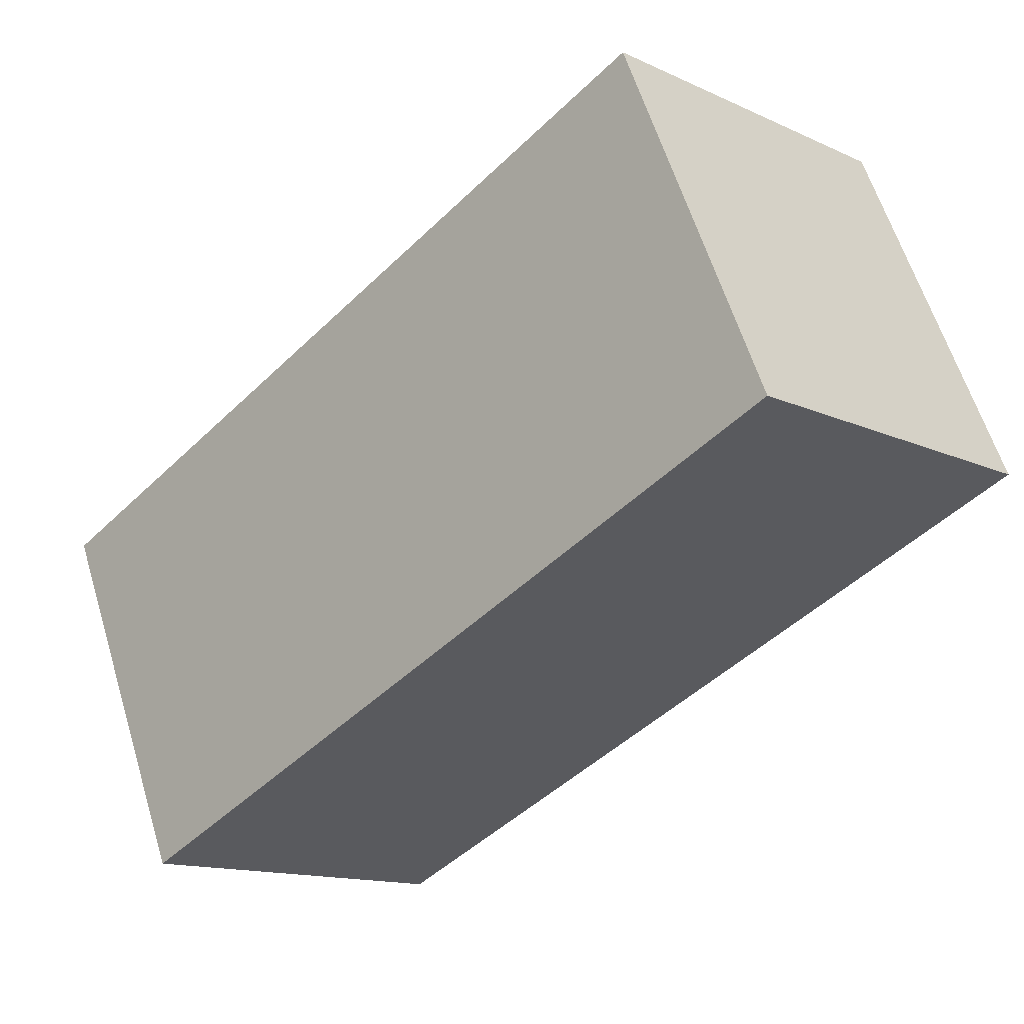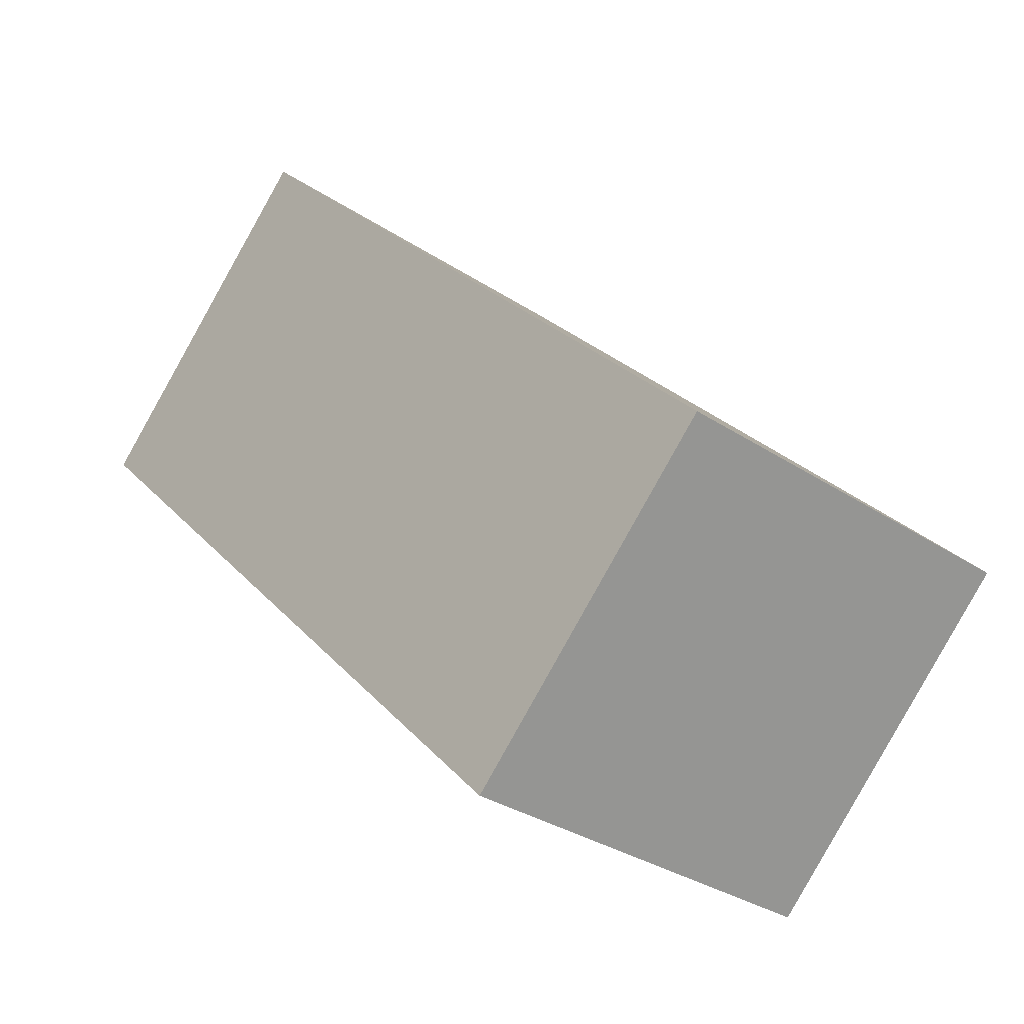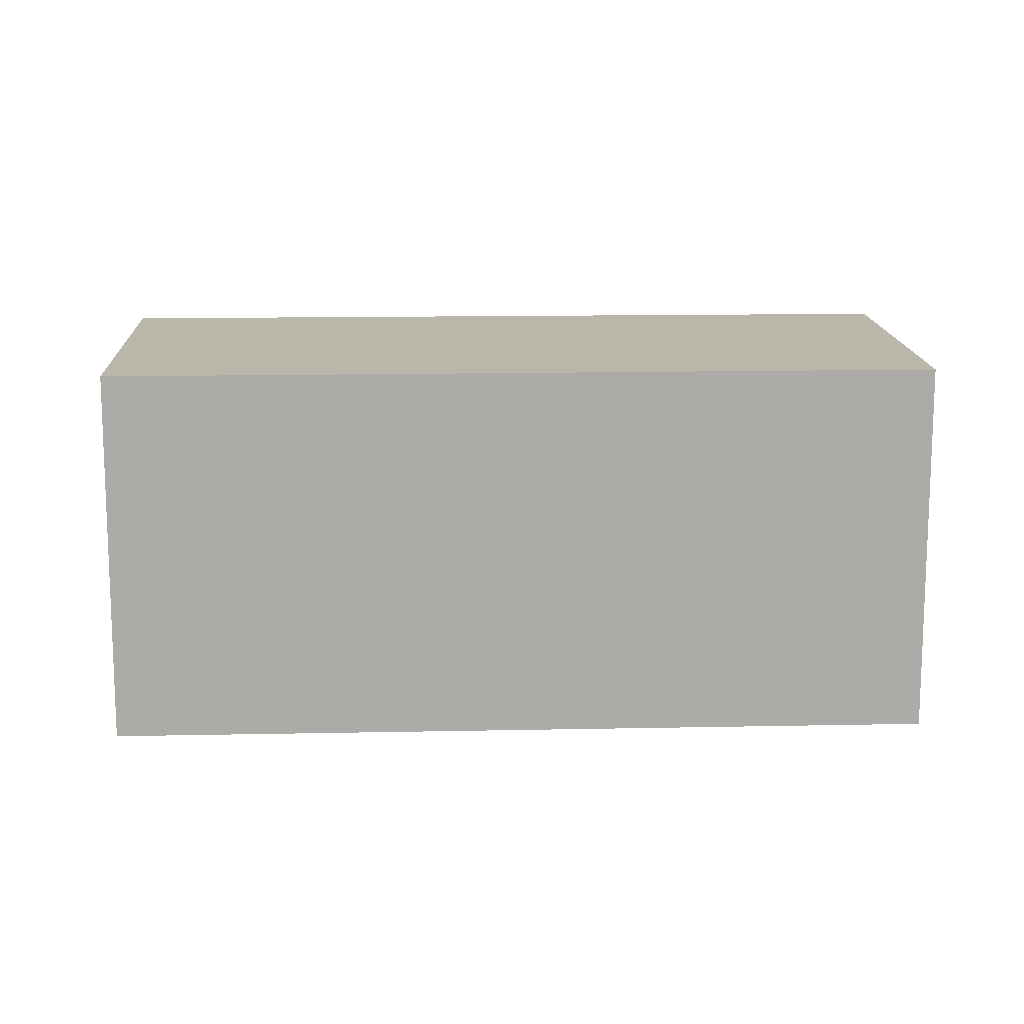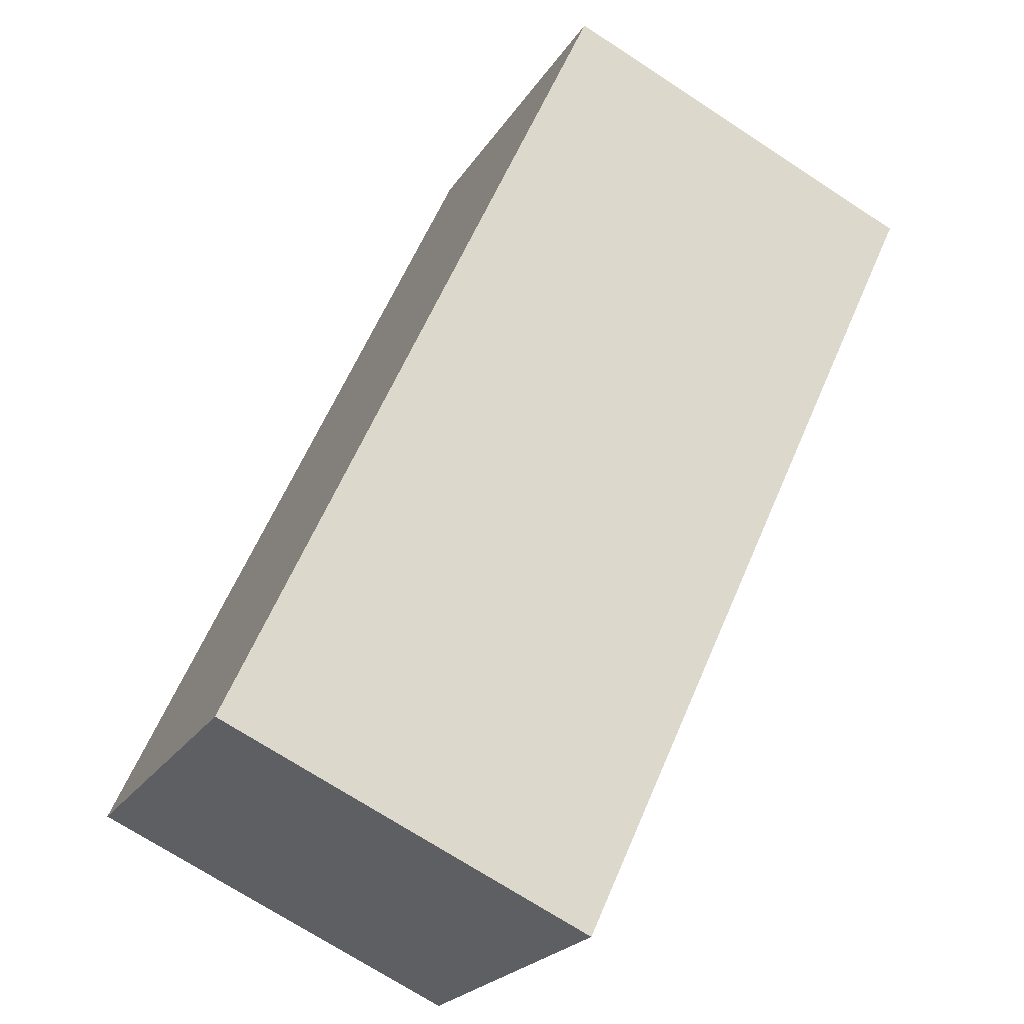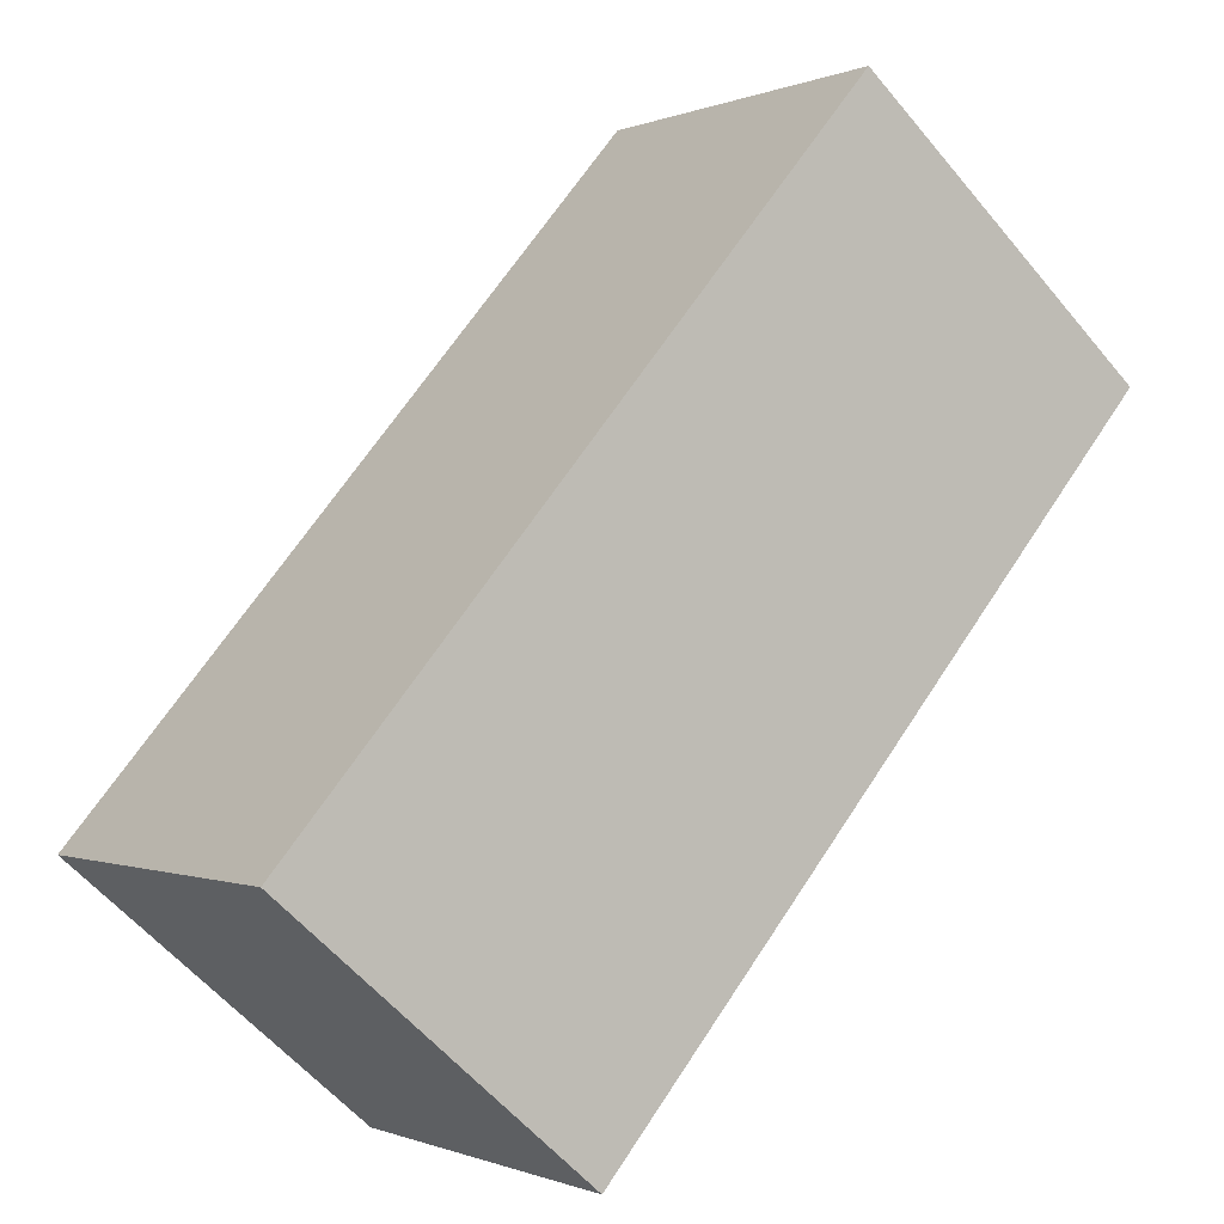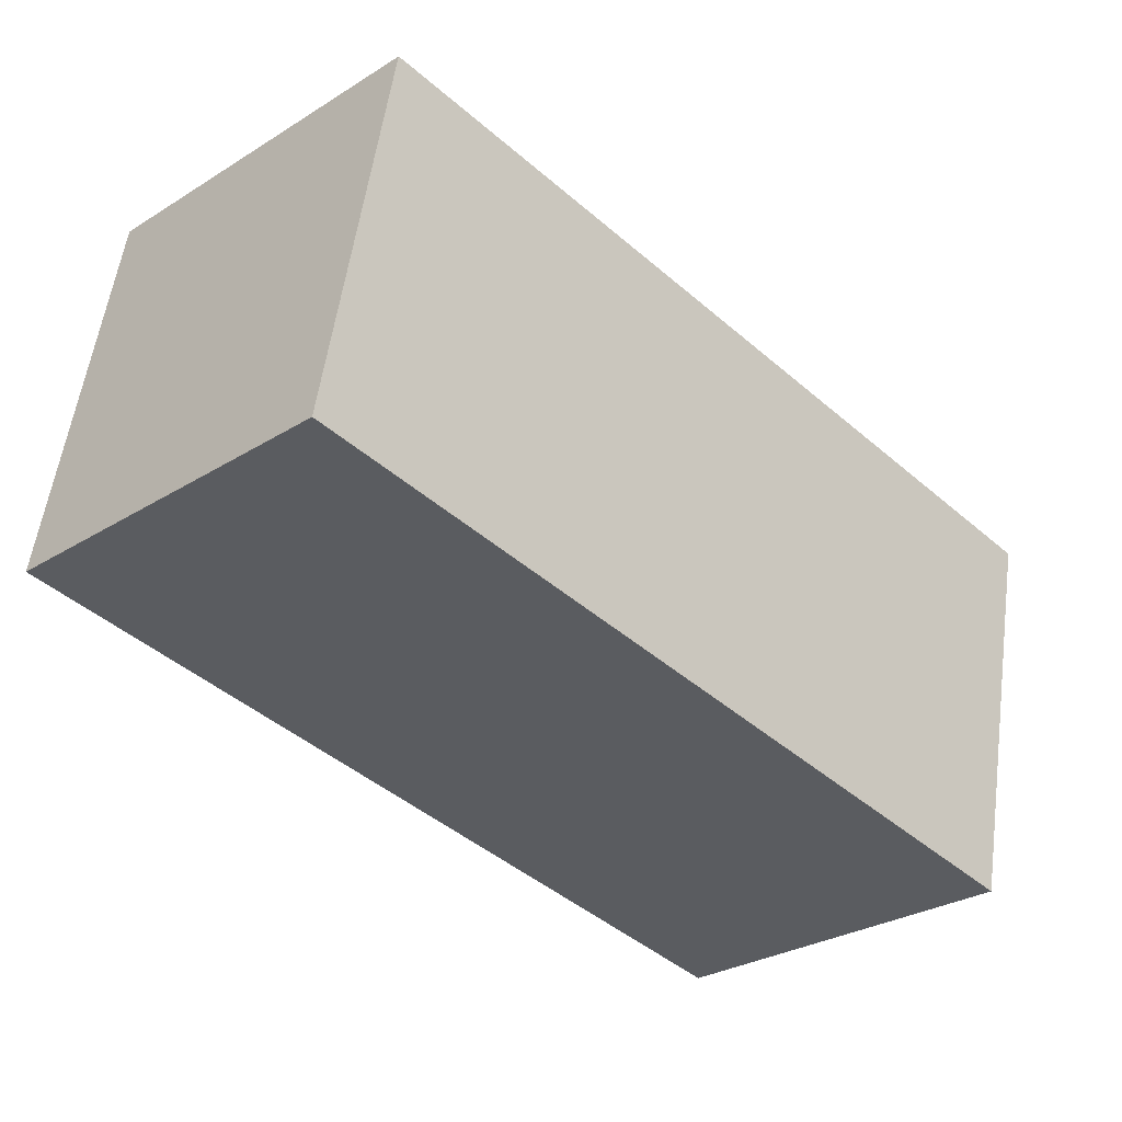
<metadata>
{"format":"obj","ext":"obj","renderer":"f3d","projection":"perspective","resolution":1024,"background":"white","views":[{"elev":60.3,"azim":-16.9,"up":"+Z"},{"elev":-31.8,"azim":-133.0,"up":"+Z"},{"elev":14.1,"azim":131.7,"up":"+Y"},{"elev":-71.0,"azim":56.8,"up":"+Z"},{"elev":-57.5,"azim":39.2,"up":"+Z"},{"elev":55.3,"azim":-172.2,"up":"+Z"}]}
</metadata>
<code>
v  0 1.39 8.511e-17
v  3.099 1.39 1.278
v  0.947 1.39 -0.925
v  2.14 1.39 2.215
v  0.947 5.664e-17 -0.925
v  0 0 0
v  2.14 -1.356e-16 2.215
v  3.099 -7.825e-17 1.278
g defaultobject
f 1 2 3
f 2 1 4
f 5 1 3
f 1 5 6
f 6 4 1
f 4 6 7
f 7 2 4
f 2 7 8
f 8 3 2
f 3 8 5
f 5 7 6
f 7 5 8

</code>
